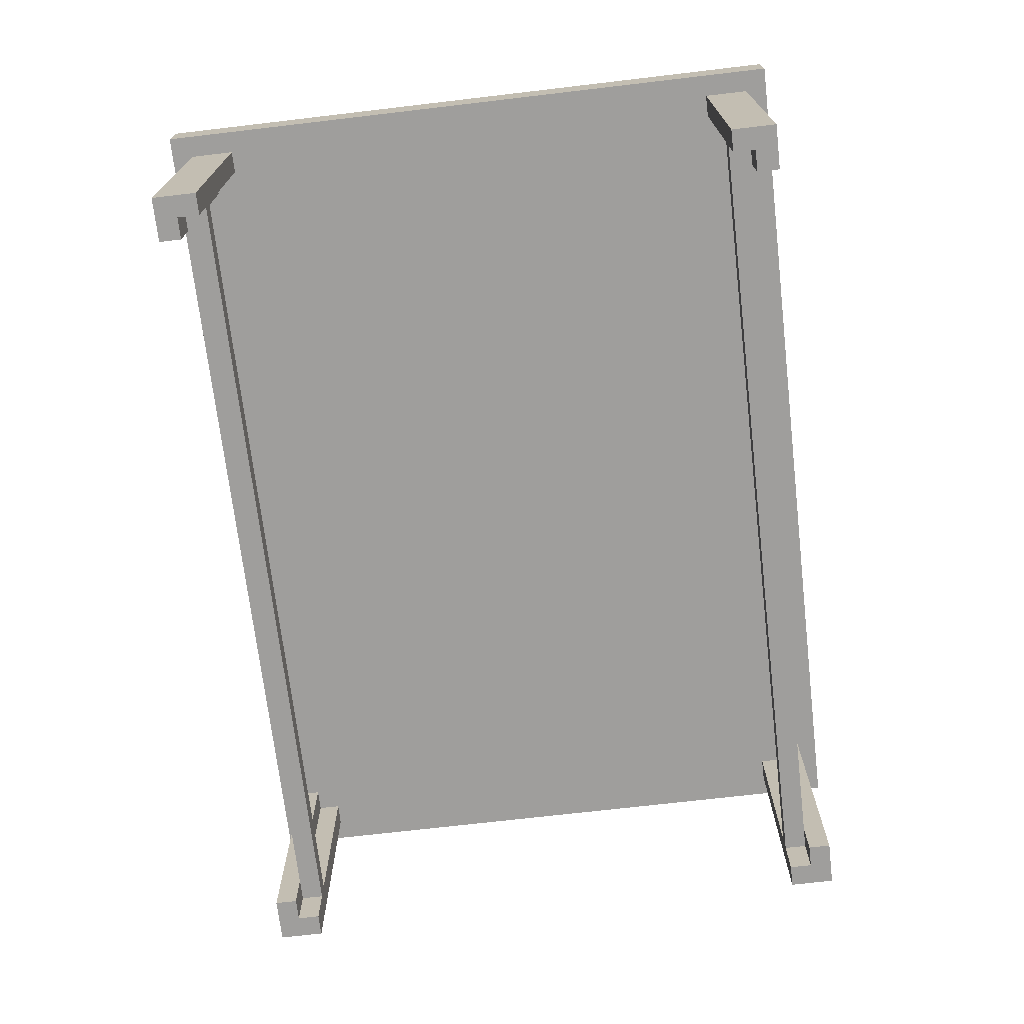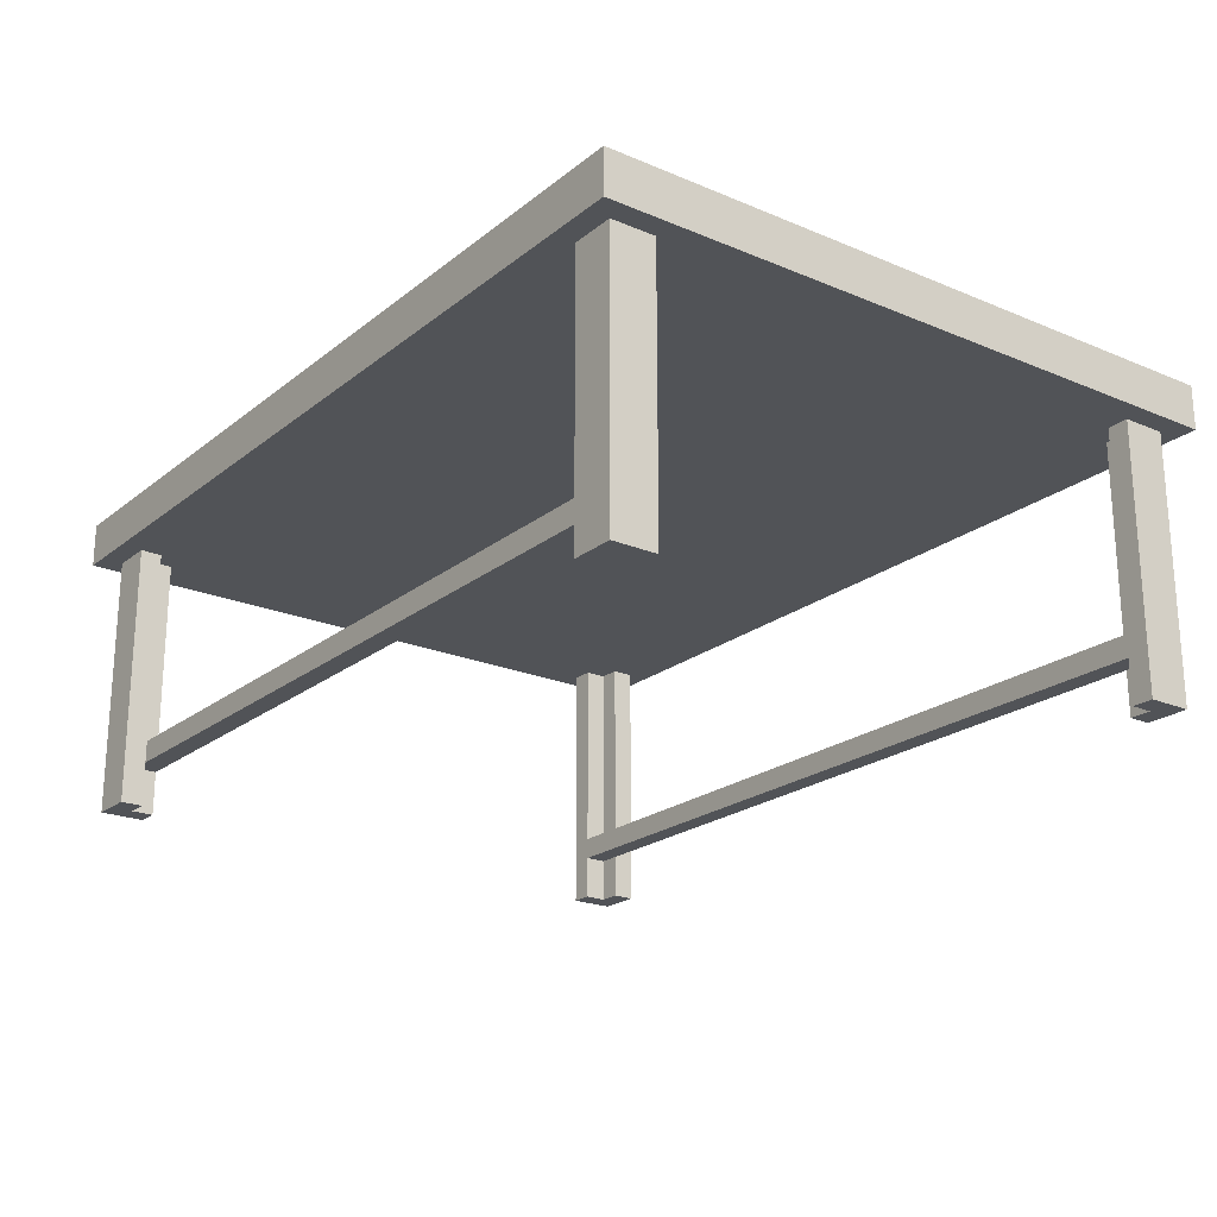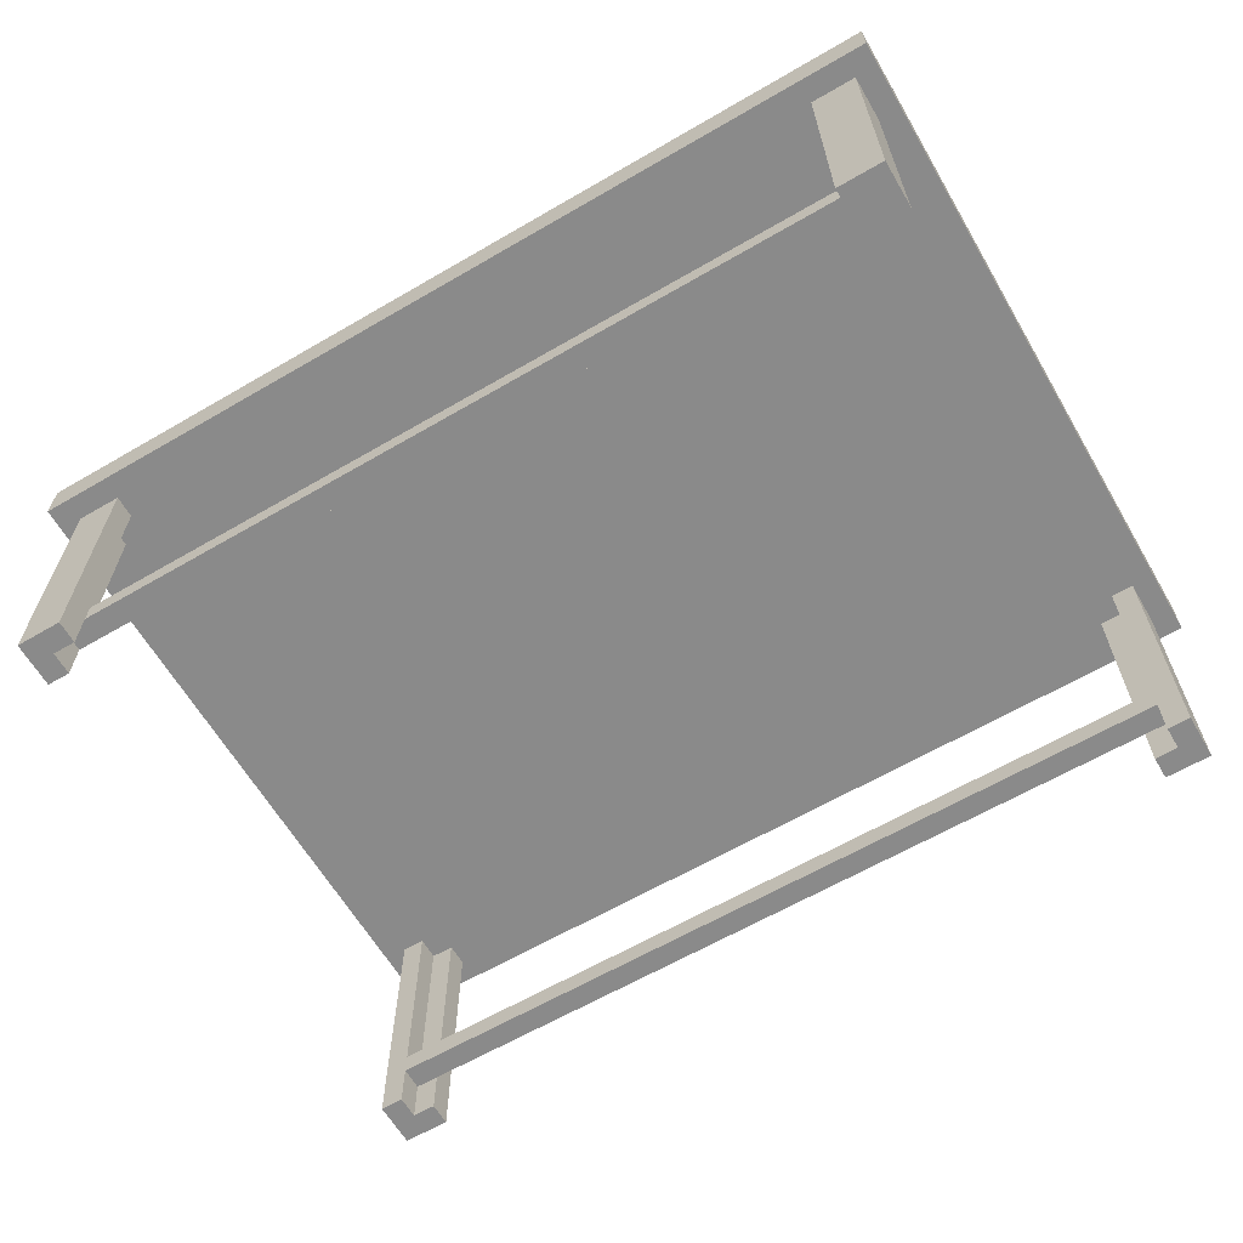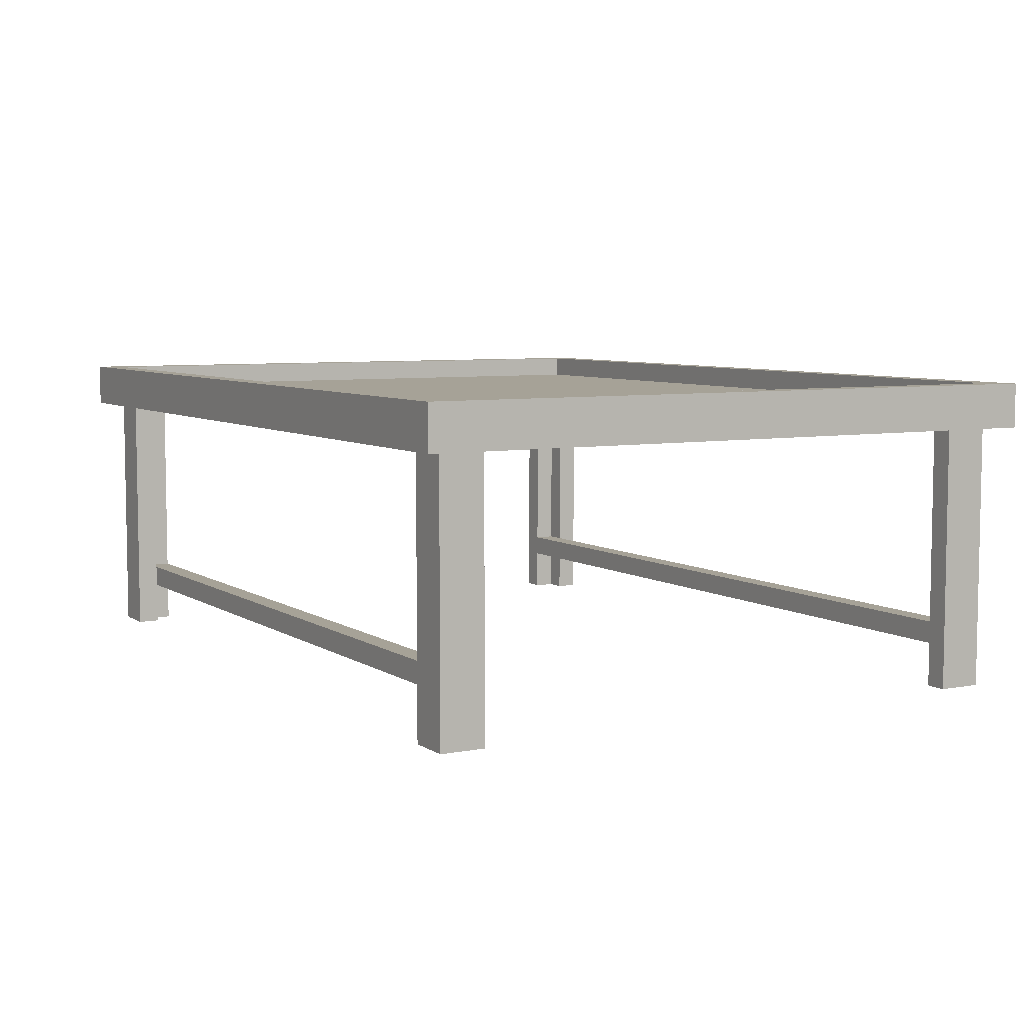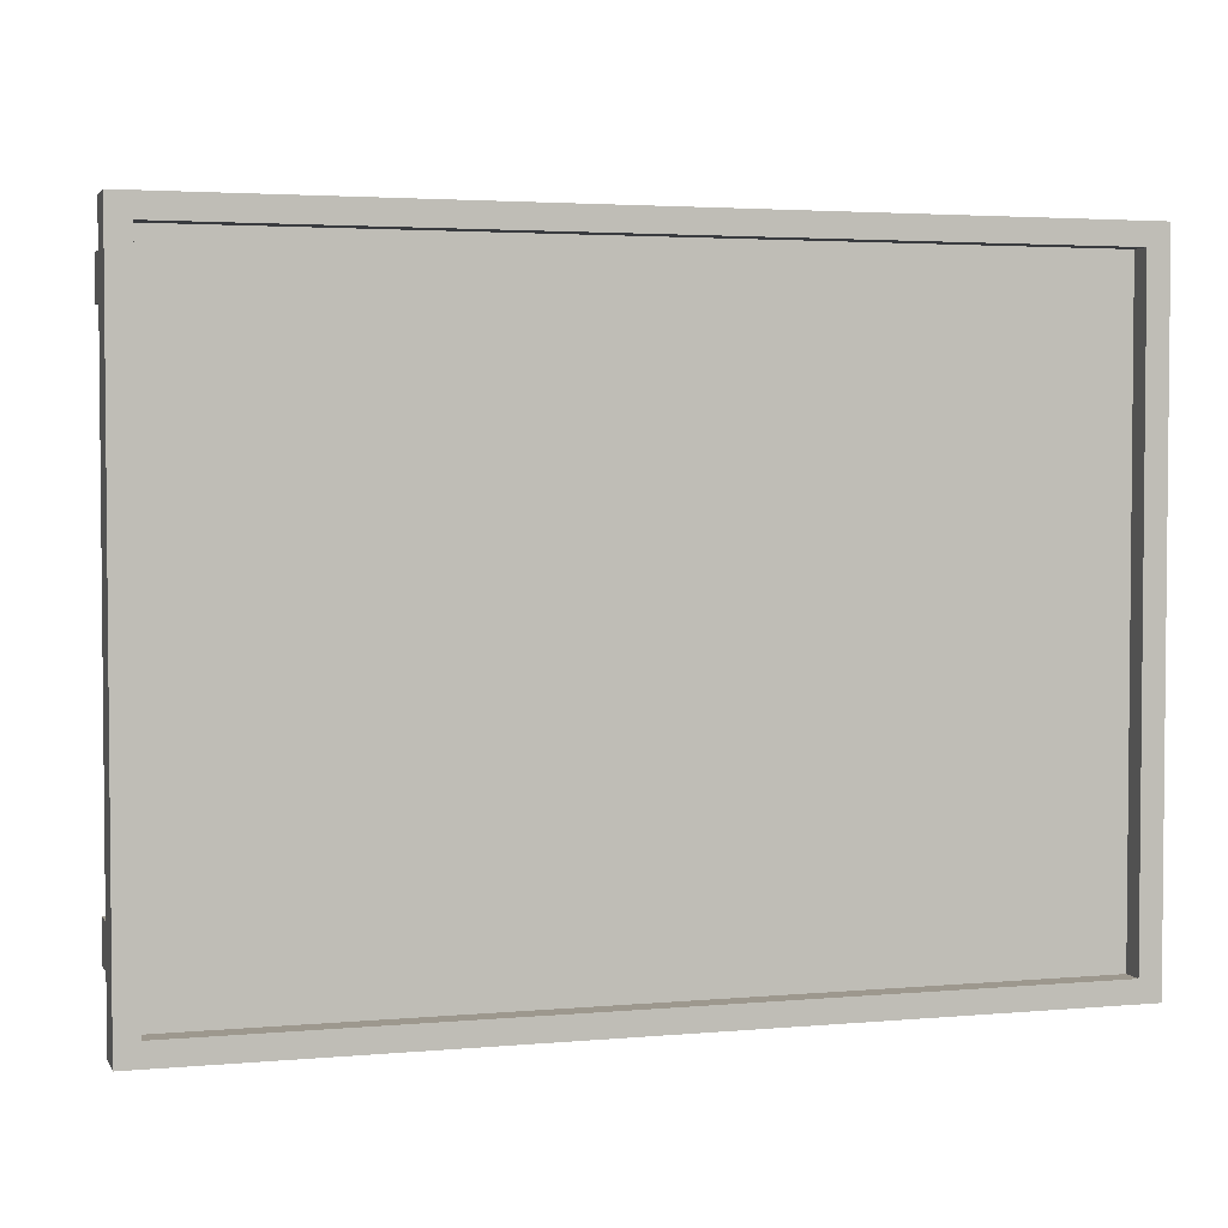
<metadata>
{"format":"obj","ext":"obj","renderer":"f3d","projection":"perspective","resolution":1024,"background":"white","views":[{"elev":-71.1,"azim":-83.3,"up":"+Y"},{"elev":-21.7,"azim":53.5,"up":"+Y"},{"elev":-63.4,"azim":-149.6,"up":"+Y"},{"elev":6.4,"azim":60.5,"up":"+Y"},{"elev":3.2,"azim":163.4,"up":"+Z"}]}
</metadata>
<code>
g PongAssets-0
v -20 12 10
v -20 12 -20
v -20 13 10
v -20 13 -20
v -20 14 10
v -20 14 -20
v -19 0 9
v -19 0 7
v -19 0 -17
v -19 0 -19
v -19 12 9
v -19 12 7
v -19 12 -17
v -19 12 -19
v 17 0 9
v 17 0 8
v 17 0 -18
v 17 0 -19
v 17 2 8
v 17 2 -18
v 17 3 8
v 17 3 -18
v 17 12 9
v 17 12 8
v 17 12 -18
v 17 12 -19
v 18 0 8
v 18 0 7
v 18 0 -17
v 18 0 -18
v 18 2 8
v 18 2 7
v 18 2 -17
v 18 2 -18
v 18 3 8
v 18 3 7
v 18 3 -17
v 18 3 -18
v 18 12 8
v 18 12 7
v 18 12 -17
v 18 12 -18
v 19 13 9
v 19 13 -19
v 19 14 9
v 19 14 -19
v -19 13 9
v -19 13 -19
v -19 14 9
v -19 14 -19
v -18 0 8
v -18 0 7
v -18 0 -17
v -18 0 -18
v -18 2 8
v -18 2 7
v -18 2 -17
v -18 2 -18
v -18 3 8
v -18 3 7
v -18 3 -17
v -18 3 -18
v -18 12 8
v -18 12 7
v -18 12 -17
v -18 12 -18
v -17 0 9
v -17 0 8
v -17 0 -18
v -17 0 -19
v -17 2 8
v -17 2 -18
v -17 3 8
v -17 3 -18
v -17 12 9
v -17 12 8
v -17 12 -18
v -17 12 -19
v 19 0 9
v 19 0 7
v 19 0 -17
v 19 0 -19
v 19 12 9
v 19 12 7
v 19 12 -17
v 19 12 -19
v 20 12 10
v 20 12 -20
v 20 13 10
v 20 13 -20
v 20 14 10
v 20 14 -20
v -20 12 10
v -20 13 10
v -20 14 10
v 20 12 10
v 20 13 10
v 20 14 10
v -19 0 9
v -19 12 9
v -17 0 9
v -17 12 9
v 17 0 9
v 17 12 9
v 19 0 9
v 19 12 9
v -17 2 8
v -17 3 8
v 17 2 8
v 17 3 8
v -19 0 -17
v -19 12 -17
v -18 0 -17
v -18 2 -17
v -18 3 -17
v -18 12 -17
v 18 0 -17
v 18 2 -17
v 18 3 -17
v 18 12 -17
v 19 0 -17
v 19 12 -17
v -18 0 -18
v -18 2 -18
v -18 3 -18
v -18 12 -18
v -17 0 -18
v -17 2 -18
v -17 3 -18
v -17 12 -18
v 17 0 -18
v 17 2 -18
v 17 3 -18
v 17 12 -18
v 18 0 -18
v 18 2 -18
v 18 3 -18
v 18 12 -18
v -19 13 -19
v -19 14 -19
v 19 13 -19
v 19 14 -19
v -19 13 9
v -19 14 9
v 19 13 9
v 19 14 9
v -18 0 8
v -18 2 8
v -18 3 8
v -18 12 8
v -17 0 8
v -17 2 8
v -17 3 8
v -17 12 8
v 17 0 8
v 17 2 8
v 17 3 8
v 17 12 8
v 18 0 8
v 18 2 8
v 18 3 8
v 18 12 8
v -19 0 7
v -19 12 7
v -18 0 7
v -18 2 7
v -18 3 7
v -18 12 7
v 18 0 7
v 18 2 7
v 18 3 7
v 18 12 7
v 19 0 7
v 19 12 7
v -17 2 -18
v -17 3 -18
v 17 2 -18
v 17 3 -18
v -19 0 -19
v -19 12 -19
v -17 0 -19
v -17 12 -19
v 17 0 -19
v 17 12 -19
v 19 0 -19
v 19 12 -19
v -20 12 -20
v -20 13 -20
v -20 14 -20
v 20 12 -20
v 20 13 -20
v 20 14 -20
v -19 0 9
v -17 0 9
v 17 0 9
v 19 0 9
v -18 0 8
v -17 0 8
v 17 0 8
v 18 0 8
v -19 0 7
v -18 0 7
v 18 0 7
v 19 0 7
v -19 0 -17
v -18 0 -17
v 18 0 -17
v 19 0 -17
v -18 0 -18
v -17 0 -18
v 17 0 -18
v 18 0 -18
v -19 0 -19
v -17 0 -19
v 17 0 -19
v 19 0 -19
v -18 2 8
v -17 2 8
v 17 2 8
v 18 2 8
v -18 2 7
v 18 2 7
v -18 2 -17
v 18 2 -17
v -18 2 -18
v -17 2 -18
v 17 2 -18
v 18 2 -18
v -20 12 10
v 20 12 10
v -19 12 9
v -17 12 9
v 17 12 9
v 19 12 9
v -18 12 8
v -17 12 8
v 0 12 8
v 1 12 8
v 17 12 8
v 18 12 8
v -19 12 7
v -18 12 7
v -1 12 7
v 0 12 7
v 1 12 7
v 18 12 7
v 19 12 7
v -1 12 6
v 0 12 6
v 1 12 6
v -1 12 5
v 0 12 5
v 1 12 5
v -1 12 4
v 0 12 4
v 1 12 4
v -1 12 3
v 0 12 3
v 1 12 3
v -1 12 2
v 0 12 2
v 1 12 2
v -1 12 1
v 0 12 1
v 1 12 1
v -1 12 -0
v 0 12 -0
v 1 12 -0
v -1 12 -1
v 0 12 -1
v 1 12 -1
v -1 12 -2
v 0 12 -2
v 1 12 -2
v -1 12 -3
v 0 12 -3
v 1 12 -3
v -1 12 -4
v 0 12 -4
v 1 12 -4
v -1 12 -5
v 0 12 -5
v 1 12 -5
v -1 12 -6
v 0 12 -6
v 1 12 -6
v -1 12 -7
v 0 12 -7
v 1 12 -7
v -1 12 -8
v 0 12 -8
v 1 12 -8
v -1 12 -9
v 0 12 -9
v 1 12 -9
v -1 12 -10
v 0 12 -10
v 1 12 -10
v -1 12 -11
v 0 12 -11
v 1 12 -11
v -1 12 -12
v 0 12 -12
v 1 12 -12
v -1 12 -13
v 0 12 -13
v 1 12 -13
v -1 12 -14
v 0 12 -14
v 1 12 -14
v -1 12 -15
v 0 12 -15
v 1 12 -15
v -1 12 -16
v 0 12 -16
v 1 12 -16
v -19 12 -17
v -18 12 -17
v -1 12 -17
v 0 12 -17
v 1 12 -17
v 18 12 -17
v 19 12 -17
v -18 12 -18
v -17 12 -18
v -1 12 -18
v 0 12 -18
v 17 12 -18
v 18 12 -18
v -19 12 -19
v -17 12 -19
v 17 12 -19
v 19 12 -19
v -20 12 -20
v 20 12 -20
v -18 3 8
v -17 3 8
v 17 3 8
v 18 3 8
v -18 3 7
v 18 3 7
v -18 3 -17
v 18 3 -17
v -18 3 -18
v -17 3 -18
v 17 3 -18
v 18 3 -18
v -19 13 9
v 19 13 9
v -18 13 8
v 0 13 8
v 1 13 8
v 18 13 8
v -1 13 7
v 0 13 7
v 1 13 7
v -1 13 6
v 0 13 6
v 1 13 6
v -1 13 5
v 0 13 5
v 1 13 5
v -1 13 4
v 0 13 4
v 1 13 4
v -1 13 3
v 0 13 3
v 1 13 3
v -1 13 2
v 0 13 2
v 1 13 2
v -1 13 1
v 0 13 1
v 1 13 1
v -1 13 -0
v 0 13 -0
v 1 13 -0
v -1 13 -1
v 0 13 -1
v 1 13 -1
v -1 13 -2
v 0 13 -2
v 1 13 -2
v -1 13 -3
v 0 13 -3
v 1 13 -3
v -1 13 -4
v 0 13 -4
v 1 13 -4
v -1 13 -5
v 0 13 -5
v 1 13 -5
v -1 13 -6
v 0 13 -6
v 1 13 -6
v -1 13 -7
v 0 13 -7
v 1 13 -7
v -1 13 -8
v 0 13 -8
v 1 13 -8
v -1 13 -9
v 0 13 -9
v 1 13 -9
v -1 13 -10
v 0 13 -10
v 1 13 -10
v -1 13 -11
v 0 13 -11
v 1 13 -11
v -1 13 -12
v 0 13 -12
v 1 13 -12
v -1 13 -13
v 0 13 -13
v 1 13 -13
v -1 13 -14
v 0 13 -14
v 1 13 -14
v -1 13 -15
v 0 13 -15
v 1 13 -15
v -1 13 -16
v 0 13 -16
v 1 13 -16
v -1 13 -17
v 0 13 -17
v 1 13 -17
v -18 13 -18
v -1 13 -18
v 0 13 -18
v 18 13 -18
v -19 13 -19
v 19 13 -19
v -20 14 10
v 20 14 10
v -19 14 9
v 19 14 9
v -19 14 -19
v 19 14 -19
v -20 14 -20
v 20 14 -20
f 3 2 1
f 4 2 3
f 5 4 3
f 6 4 5
f 11 8 7
f 12 8 11
f 13 10 9
f 14 10 13
f 19 16 15
f 20 18 17
f 21 19 15
f 22 18 20
f 23 21 15
f 24 21 23
f 25 18 22
f 26 18 25
f 31 28 27
f 32 28 31
f 33 30 29
f 34 30 33
f 39 36 35
f 40 36 39
f 41 38 37
f 42 38 41
f 45 44 43
f 46 44 45
f 47 48 49
f 49 48 50
f 51 52 55
f 55 52 56
f 53 54 57
f 57 54 58
f 59 60 63
f 63 60 64
f 61 62 65
f 65 62 66
f 67 68 71
f 69 70 72
f 67 71 73
f 72 70 74
f 67 73 75
f 75 73 76
f 74 70 77
f 77 70 78
f 79 80 83
f 83 80 84
f 81 82 85
f 85 82 86
f 87 88 89
f 89 88 90
f 89 90 91
f 91 90 92
f 96 94 93
f 97 95 94
f 97 94 96
f 98 95 97
f 101 100 99
f 102 100 101
f 105 104 103
f 106 104 105
f 109 108 107
f 110 108 109
f 113 112 111
f 114 112 113
f 115 112 114
f 116 112 115
f 118 115 114
f 119 115 118
f 121 118 117
f 121 120 119
f 121 119 118
f 122 120 121
f 127 124 123
f 128 124 127
f 129 126 125
f 130 126 129
f 135 132 131
f 136 132 135
f 137 134 133
f 138 134 137
f 141 140 139
f 142 140 141
f 143 144 145
f 145 144 146
f 147 148 151
f 151 148 152
f 149 150 153
f 153 150 154
f 155 156 159
f 159 156 160
f 157 158 161
f 161 158 162
f 163 164 165
f 165 164 166
f 166 164 167
f 167 164 168
f 166 167 170
f 170 167 171
f 169 170 173
f 171 172 173
f 170 171 173
f 173 172 174
f 175 176 177
f 177 176 178
f 179 180 181
f 181 180 182
f 183 184 185
f 185 184 186
f 187 188 190
f 188 189 191
f 190 188 191
f 191 189 192
f 197 194 193
f 198 194 197
f 199 196 195
f 200 196 199
f 201 197 193
f 202 197 201
f 203 196 200
f 204 196 203
f 209 206 205
f 212 208 207
f 213 210 209
f 213 209 205
f 214 210 213
f 215 212 211
f 216 208 212
f 216 212 215
f 221 218 217
f 221 220 219
f 221 219 218
f 222 220 221
f 225 224 223
f 226 224 225
f 227 224 226
f 228 224 227
f 231 230 229
f 232 230 231
f 233 230 232
f 234 230 233
f 236 233 232
f 237 233 236
f 238 233 237
f 239 233 238
f 241 231 229
f 242 236 235
f 242 237 236
f 243 237 242
f 244 238 237
f 244 237 243
f 245 240 239
f 245 238 244
f 245 239 238
f 246 240 245
f 247 230 234
f 248 244 243
f 248 243 242
f 249 246 245
f 249 244 248
f 249 245 244
f 250 246 249
f 251 248 242
f 251 249 248
f 252 250 249
f 252 249 251
f 253 246 250
f 253 250 252
f 254 252 251
f 254 251 242
f 255 253 252
f 255 252 254
f 256 246 253
f 256 253 255
f 257 255 254
f 257 254 242
f 258 256 255
f 258 255 257
f 259 246 256
f 259 256 258
f 260 258 257
f 260 257 242
f 261 259 258
f 261 258 260
f 262 246 259
f 262 259 261
f 263 261 260
f 263 260 242
f 264 262 261
f 264 261 263
f 265 246 262
f 265 262 264
f 266 264 263
f 266 263 242
f 267 265 264
f 267 264 266
f 268 246 265
f 268 265 267
f 269 267 266
f 269 266 242
f 270 268 267
f 270 267 269
f 271 246 268
f 271 268 270
f 272 270 269
f 272 269 242
f 273 271 270
f 273 270 272
f 274 246 271
f 274 271 273
f 275 273 272
f 275 272 242
f 276 274 273
f 276 273 275
f 277 246 274
f 277 274 276
f 278 276 275
f 278 275 242
f 279 277 276
f 279 276 278
f 280 246 277
f 280 277 279
f 281 279 278
f 281 278 242
f 282 280 279
f 282 279 281
f 283 246 280
f 283 280 282
f 284 282 281
f 284 281 242
f 285 283 282
f 285 282 284
f 286 246 283
f 286 283 285
f 287 285 284
f 287 284 242
f 288 286 285
f 288 285 287
f 289 246 286
f 289 286 288
f 290 288 287
f 290 287 242
f 291 289 288
f 291 288 290
f 292 246 289
f 292 289 291
f 293 291 290
f 293 290 242
f 294 292 291
f 294 291 293
f 295 246 292
f 295 292 294
f 296 294 293
f 296 293 242
f 297 295 294
f 297 294 296
f 298 246 295
f 298 295 297
f 299 297 296
f 299 296 242
f 300 298 297
f 300 297 299
f 301 246 298
f 301 298 300
f 302 300 299
f 302 299 242
f 303 301 300
f 303 300 302
f 304 246 301
f 304 301 303
f 305 303 302
f 305 302 242
f 306 304 303
f 306 303 305
f 307 246 304
f 307 304 306
f 308 306 305
f 308 305 242
f 309 307 306
f 309 306 308
f 310 246 307
f 310 307 309
f 311 309 308
f 311 308 242
f 312 310 309
f 312 309 311
f 313 246 310
f 313 310 312
f 314 312 311
f 314 311 242
f 315 313 312
f 315 312 314
f 316 246 313
f 316 313 315
f 317 241 229
f 317 242 241
f 318 315 314
f 318 242 317
f 318 314 242
f 319 315 318
f 320 316 315
f 320 315 319
f 321 246 316
f 321 316 320
f 322 247 246
f 322 246 321
f 323 230 247
f 323 247 322
f 324 319 318
f 325 319 324
f 326 320 319
f 326 319 325
f 327 321 320
f 327 320 326
f 327 322 321
f 328 322 327
f 329 322 328
f 330 317 229
f 331 326 325
f 331 328 327
f 331 327 326
f 332 328 331
f 333 230 323
f 334 330 229
f 334 333 332
f 334 332 331
f 334 331 330
f 335 230 333
f 335 333 334
f 336 337 340
f 338 339 340
f 337 338 340
f 340 339 341
f 342 343 344
f 344 343 345
f 345 343 346
f 346 343 347
f 348 349 350
f 350 349 351
f 351 349 352
f 352 349 353
f 350 351 354
f 351 352 355
f 354 351 355
f 352 353 356
f 355 352 356
f 350 354 357
f 354 355 357
f 355 356 358
f 357 355 358
f 356 353 359
f 358 356 359
f 357 358 360
f 350 357 360
f 358 359 361
f 360 358 361
f 359 353 362
f 361 359 362
f 360 361 363
f 350 360 363
f 361 362 364
f 363 361 364
f 362 353 365
f 364 362 365
f 363 364 366
f 350 363 366
f 364 365 367
f 366 364 367
f 365 353 368
f 367 365 368
f 366 367 369
f 350 366 369
f 367 368 370
f 369 367 370
f 368 353 371
f 370 368 371
f 369 370 372
f 350 369 372
f 370 371 373
f 372 370 373
f 371 353 374
f 373 371 374
f 372 373 375
f 350 372 375
f 373 374 376
f 375 373 376
f 374 353 377
f 376 374 377
f 375 376 378
f 350 375 378
f 376 377 379
f 378 376 379
f 377 353 380
f 379 377 380
f 378 379 381
f 350 378 381
f 379 380 382
f 381 379 382
f 380 353 383
f 382 380 383
f 381 382 384
f 350 381 384
f 382 383 385
f 384 382 385
f 383 353 386
f 385 383 386
f 384 385 387
f 350 384 387
f 385 386 388
f 387 385 388
f 386 353 389
f 388 386 389
f 387 388 390
f 350 387 390
f 388 389 391
f 390 388 391
f 389 353 392
f 391 389 392
f 390 391 393
f 350 390 393
f 391 392 394
f 393 391 394
f 392 353 395
f 394 392 395
f 393 394 396
f 350 393 396
f 394 395 397
f 396 394 397
f 395 353 398
f 397 395 398
f 396 397 399
f 350 396 399
f 397 398 400
f 399 397 400
f 398 353 401
f 400 398 401
f 399 400 402
f 350 399 402
f 400 401 403
f 402 400 403
f 401 353 404
f 403 401 404
f 402 403 405
f 350 402 405
f 403 404 406
f 405 403 406
f 404 353 407
f 406 404 407
f 405 406 408
f 350 405 408
f 406 407 409
f 408 406 409
f 407 353 410
f 409 407 410
f 408 409 411
f 350 408 411
f 409 410 412
f 411 409 412
f 410 353 413
f 412 410 413
f 411 412 414
f 350 411 414
f 412 413 415
f 414 412 415
f 413 353 416
f 415 413 416
f 414 415 417
f 350 414 417
f 415 416 418
f 417 415 418
f 416 353 419
f 418 416 419
f 417 418 420
f 350 417 420
f 418 419 421
f 420 418 421
f 419 353 422
f 421 419 422
f 420 421 423
f 350 420 423
f 421 422 424
f 423 421 424
f 422 353 425
f 424 422 425
f 423 424 426
f 350 423 426
f 424 425 427
f 426 424 427
f 425 353 428
f 427 425 428
f 348 350 429
f 350 426 429
f 426 427 430
f 429 426 430
f 427 428 431
f 430 427 431
f 428 353 432
f 431 428 432
f 353 349 432
f 430 431 433
f 429 430 433
f 431 432 433
f 348 429 433
f 432 349 434
f 433 432 434
f 435 436 437
f 437 436 438
f 435 437 439
f 438 436 440
f 435 439 441
f 439 440 441
f 440 436 442
f 441 440 442

</code>
